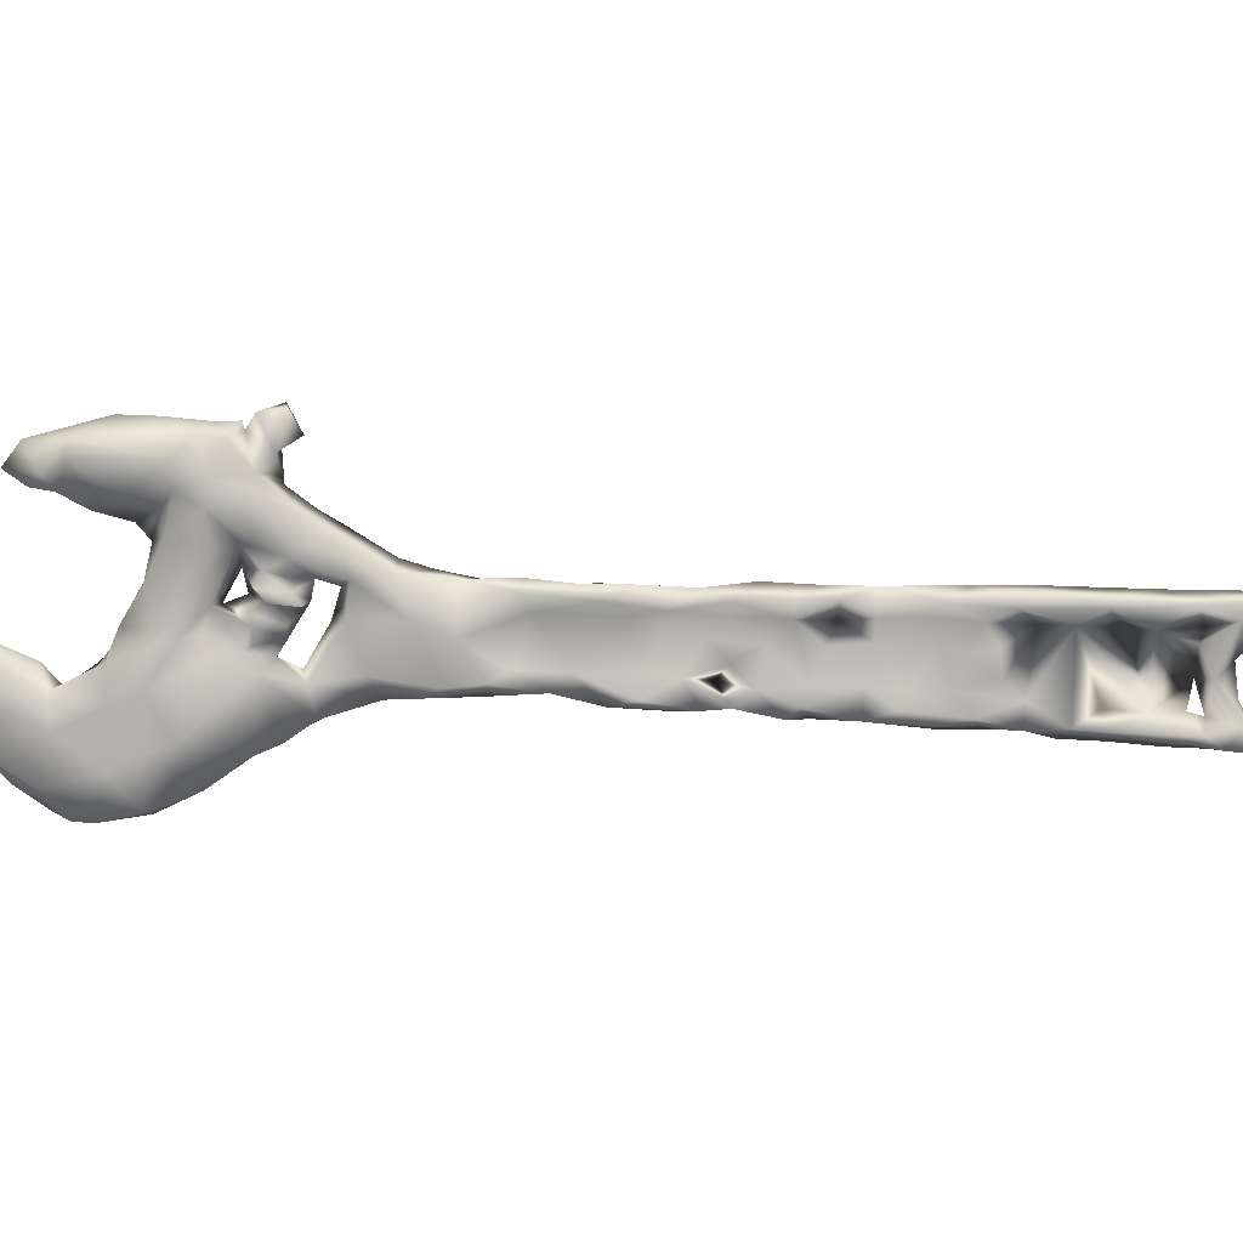
<metadata>
{"format":"obj","ext":"obj","renderer":"f3d","projection":"perspective","resolution":1024,"background":"white","views":[{"elev":-78.6,"azim":118.5,"up":"+Z"}]}
</metadata>
<code>
v -0.008294 -0.02287 0.005785
v -0.01027 -0.01589 0.003693
v -0.01268 -0.02017 0.002634
v -0.01917 -0.008264 0.0002981
v -0.01359 -0.01547 0.0006024
v 0.00721 -0.04737 0.002464
v 0.02024 -0.04166 0.00662
v 0.0114 -0.03832 0.002553
v 0.01796 -0.03659 0.002612
v 0.004359 -0.04704 0.005914
v 0.02063 -0.06467 -0.0001872
v 0.01936 -0.03586 0.006187
v 0.01512 -0.0605 0.001511
v 0.01947 -0.09595 0.00957
v 0.02029 -0.04278 0.002313
v 0.0006881 -0.03901 0.002275
v 0.01556 -0.0903 0.009978
v 0.02658 -0.07832 0.0007597
v 0.0189 -0.05873 -3.696e-05
v 0.02473 -0.06734 0.000113
v 0.004822 -0.06705 0.002204
v 0.0278 -0.04146 0.001855
v 0.004385 -0.0625 0.002587
v 0.02598 -0.04591 0.008091
v 0.03359 -0.0538 0.009832
v 0.005059 -0.05667 0.002476
v 0.01287 -0.08622 0.0001031
v 0.003848 -0.07564 0.002125
v 0.01033 -0.05526 0.002524
v -0.001729 -0.03292 0.001881
v -0.007039 -0.02593 0.001618
v 0.003082 -0.0339 0.004449
v 0.02679 -0.04036 0.007741
v -0.004547 -0.03089 0.005676
v 0.01087 -0.03973 0.005736
v 0.01183 -0.07547 0.0001554
v 0.01534 -0.03187 0.005928
v 0.001754 -0.04098 0.005625
v 0.01304 -0.02916 0.002783
v 0.009094 -0.06552 0.007707
v 0.02149 -0.09016 0.001368
v 0.03608 -0.06433 0.004255
v 0.04195 -0.05686 0.003999
v 0.02101 -0.08169 0.0006906
v 0.04897 -0.06312 0.006991
v 0.004098 -0.06691 0.007104
v 0.02675 -0.08795 0.002018
v 0.00574 -0.0341 0.00285
v 0.04474 -0.06107 0.007628
v 0.007281 -0.05986 0.006831
v -0.0002477 -0.0347 0.005728
v 0.01873 -0.08445 0.009926
v 0.006312 -0.03438 0.005767
v 0.02434 -0.08984 0.009424
v 0.05699 -0.07747 0.002642
v 0.058 -0.07536 0.006363
v 0.02201 -0.07164 0.01025
v 0.04839 -0.04841 0.004141
v 0.02446 -0.07696 0.008442
v 0.04502 -0.04759 0.00452
v 0.04672 -0.04507 0.004161
v 0.05261 -0.05771 0.006964
v 0.02215 -0.07906 0.01002
v 0.02917 -0.0743 0.009481
v 0.02647 -0.06857 0.00997
v 0.02959 -0.06948 0.008597
v 0.008145 -0.08278 0.01044
v 0.003882 -0.07452 0.007988
v 0.0351 -0.06188 0.009915
v 0.02629 -0.06549 0.009806
v 0.03179 -0.06733 0.009784
v -0.001719 -0.02948 0.00344
v 0.0271 -0.06302 0.009101
v -0.003039 -0.02753 0.004363
v 0.04029 -0.0576 0.009714
v 0.01547 -0.04627 0.002419
v 0.03119 -0.05029 0.009882
v 0.03986 -0.05166 0.01001
v 0.009395 -0.05423 0.006421
v 0.01217 -0.05501 0.003869
v -0.005835 -0.02167 0.003966
v 0.006094 -0.07385 0.008452
v 0.04488 -0.05059 0.00966
v 0.04147 -0.04676 0.0066
v 0.01499 -0.04533 0.006487
v 0.04405 -0.0496 0.003878
v 0.03088 -0.05814 0.009329
v 0.04429 -0.05656 0.006455
v 0.0154 -0.07389 0.01039
v 0.04892 -0.05154 0.007917
v 0.04065 -0.04301 0.002496
v -0.006266 -0.02195 0.00295
v 0.01361 -0.08119 0.01031
v 0.04067 -0.04255 0.006628
v 0.04692 -0.04269 0.00332
v 0.04541 -0.04534 0.003921
v 0.004088 -0.02299 0.003357
v 0.003249 -0.02147 0.003925
v 0.0008613 -0.02794 0.004512
v 0.02653 -0.09726 0.009177
v 0.009165 -0.03129 0.005586
v 0.006337 -0.0258 0.004374
v 0.03042 -0.09702 0.008916
v 0.03304 -0.09138 0.00866
v 0.01251 -0.02855 0.005991
v 0.007426 -0.02278 0.002159
v 0.02569 -0.08718 0.008858
v 0.008797 -0.0215 0.00389
v 0.02596 -0.08253 0.009466
v 0.01986 -0.0446 0.004308
v 0.02967 -0.08921 0.008815
v 0.02401 -0.101 0.002988
v 0.03069 -0.0873 0.005072
v 0.0194 -0.05386 0.008817
v 0.009105 -0.09401 0.0006139
v 0.007267 -0.09089 0.0003375
v 0.005635 -0.08427 -0.0001693
v 0.01522 -0.05906 0.007539
v 0.03071 -0.04269 0.007809
v 0.003728 -0.08464 0.005664
v 0.00473 -0.0826 0.009705
v 0.01869 -0.0561 0.009025
v 0.03586 -0.04533 0.009251
v 0.02362 -0.05929 0.00809
v 0.02551 -0.06072 0.005528
v 0.01523 -0.09593 0.001191
v 0.02324 -0.05706 0.0002934
v 0.02306 -0.05441 0.00132
v 0.02278 -0.05083 0.001631
v 0.01377 -0.09566 0.009859
v 0.05372 -0.07278 0.001013
v 0.02492 -0.05687 0.006233
v 0.01096 -0.08782 0.01006
v 0.02435 -0.05328 0.008885
v 0.02714 -0.05354 0.007765
v 0.02646 -0.06155 0.001944
v 0.02874 -0.05554 0.004864
v 0.03021 -0.07385 0.00106
v 0.0528 -0.07476 0.00548
v 0.0334 -0.06817 0.0006633
v 0.02687 -0.0778 0.004396
v 0.03806 -0.06434 0.003072
v 0.03296 -0.06844 0.006173
v 0.01269 -0.07977 -0.0006533
v 0.0009051 -0.04264 0.00258
v 0.04329 -0.06659 0.007597
v 0.03794 -0.06196 0.000507
v 0.02356 -0.06467 0.001864
v 0.03665 -0.06392 0.007312
v 0.04154 -0.06495 0.002684
v 0.04195 -0.06013 0.002332
v -0.003208 -0.03496 0.00365
v 0.04604 -0.06896 0.0002913
v 0.02592 -0.05477 0.0003356
v 0.04803 -0.07054 0.006668
v 0.02035 -0.07549 -0.0001306
v 0.05294 -0.0755 0.002538
v 0.03328 -0.05688 -0.0003013
v 0.03219 -0.05356 0.001492
v 0.03162 -0.05122 -0.0001648
v 0.02713 -0.04844 0.00117
v 0.02539 -0.08237 0.008495
v 0.005366 -0.08764 0.01003
v 0.00418 -0.05992 0.007076
v 0.007993 -0.08902 0.0106
v 0.004275 -0.05485 0.005971
v 0.003025 -0.04717 0.003155
v 0.05621 -0.0723 0.006346
v 0.05514 -0.06344 0.006669
v 0.04565 -0.04782 0.002034
v 0.04833 -0.05068 -0.0002954
v 0.05277 -0.05444 0.002554
v 0.009694 -0.02537 0.006231
v 0.03873 -0.1004 0.004536
v 0.02693 -0.07695 0.0102
v 0.02166 -0.06269 0.005917
v 0.02005 -0.06498 0.009919
v 0.03239 -0.06983 0.0096
v 0.03183 -0.09767 0.003224
v 0.02031 -0.05014 0.0005679
v 0.02016 -0.04919 0.003893
v 0.03403 -0.0662 0.009213
v 0.02366 -0.04967 0.002219
v 0.02268 -0.04705 0.003258
v 0.02475 -0.04804 0.007206
v 0.01619 -0.0483 0.004552
v 0.03809 -0.09324 0.005789
v 0.04224 -0.09725 0.005027
v 0.01832 -0.06092 0.002823
v 0.02054 -0.101 0.00799
v 0.03016 -0.1029 0.007361
v 0.01541 -0.05747 0.004204
v 0.01905 -0.05358 0.001323
v 0.02551 -0.05039 0.0001134
v 0.02122 -0.05796 0.001964
v 0.0396 -0.04678 0.001736
v 0.03733 -0.04386 0.0047
v 0.03174 -0.05248 0.006178
v 0.03538 -0.102 0.007568
v 0.04121 -0.0988 0.007705
v 0.0332 -0.04415 0.0005385
v 0.02267 -0.0499 0.009466
v 0.0341 -0.09261 0.00285
v 0.04083 -0.03859 0.004392
v 0.04523 -0.03848 0.002397
v 0.04583 -0.03892 0.007329
v 0.01898 -0.05119 0.005263
v 0.01704 -0.05461 0.003359
v 0.03816 -0.0948 0.008577
v 0.006749 -0.09248 0.00636
v 0.04534 -0.0635 -0.002945
v 0.02731 -0.05278 0.002386
v 0.01747 -0.0996 0.003837
v 0.04202 -0.05655 0.007106
v 0.05911 -0.07305 0.003388
v 0.0559 -0.06001 0.003569
v 0.04299 -0.05746 -0.001006
v 0.03916 -0.05485 -0.001599
v 0.04235 -0.0523 -0.0003898
v 0.03859 -0.04833 -0.000157
v 0.05039 -0.07152 -0.0001541
v 0.047 -0.04964 0.007832
v 0.02804 -0.1029 0.00498
v 0.05623 -0.06661 -0.0005225
v 0.01089 -0.09728 0.006353
v 0.04719 -0.05516 -0.002434
v 0.05412 -0.06784 -0.001995
v -0.006305 -0.00719 0.002767
v -0.01125 -0.01262 0.002774
v 2.097e-05 -0.01491 0.004064
v -0.007584 -0.01125 0.003952
v -0.003134 -0.01091 0.003094
v -0.00285 -0.01024 0.00379
v -0.00453 -0.006279 0.002497
v 0.004287 -0.01789 0.00594
v 0.0009807 -0.01335 0.001944
v 0.002849 -0.01274 0.005443
v 0.004622 -0.01516 0.00291
v 0.0001132 -0.007065 0.00247
v -0.01356 -0.0143 0.00539
v -0.0179 -0.0121 0.003081
v -0.06437 0.07069 0.003218
v -0.02661 0.02535 0.001978
v -0.05361 0.05309 0.001356
v -0.04846 0.0396 5.511e-05
v -0.05739 0.05716 0.0001575
v -0.02213 0.02906 0.0007829
v -0.04588 0.0409 0.0019
v -0.02294 0.01063 0.003572
v -0.05855 0.05134 0.003412
v -0.06256 0.05764 0.001938
v -0.05948 0.05847 0.003343
v -0.05585 0.05174 -3.499e-05
v -0.05686 0.05596 0.003463
v -0.05924 0.05342 0.0003454
v -0.01956 0.01116 0.001853
v -0.02736 0.01319 0.002146
v -0.04892 0.04083 0.004077
v -0.04938 0.05645 9.108e-05
v -0.03357 0.03231 0.002954
v -0.02243 0.01729 0.002063
v -0.02453 0.01652 0.003562
v -0.05543 0.04873 0.0001113
v -0.04251 0.0535 0.002081
v -0.01425 0.008838 0.002862
v -0.05183 0.05114 0.00159
v -0.01723 0.01424 0.002872
v -0.04806 0.05424 0.001709
v -0.01544 0.008578 0.003429
v -0.04961 0.04641 0.001728
v -0.02014 0.01842 0.00312
v -0.01522 0.003544 0.002059
v -0.04389 0.05702 0.001138
v -0.03366 0.04315 0.002027
v -0.04355 0.06347 0.0001771
v -0.0423 0.05887 0.001534
v -0.007549 0.002508 0.001359
v -0.04313 0.04546 0.002247
v -0.03456 0.04657 0.002585
v -0.01013 0.003124 0.003835
v -0.03233 0.01571 0.0007132
v -0.04039 0.05997 0.003377
v -0.03724 0.0492 0.001954
v -0.03079 0.01785 0.00228
v -0.009141 0.0003302 0.003024
v -0.03069 0.01682 0.002665
v -0.03273 0.01508 0.004793
v -0.03336 0.04824 0.0005652
v -0.05274 0.05654 0.003529
v -0.03711 0.04046 0.002581
v -0.01119 0.009382 0.005294
v -0.04683 0.0598 0.003471
v -0.03376 0.02387 0.002128
v -0.03831 0.02872 0.002534
v -0.02395 0.006731 0.002473
v -0.01553 -0.001816 0.002277
v -0.03381 0.04961 0.004074
v -0.02729 0.03232 0.002262
v -0.06085 0.06993 0.001049
v -0.05841 0.07449 -0.000313
v -0.02746 0.03712 0.0008961
v -0.04611 0.03579 0.0004596
v -0.02087 0.001845 0.003164
v -0.05491 0.07413 0.0009126
v -0.05006 0.07535 -0.0002014
v -0.02672 0.03097 0.002549
v -0.04229 0.03417 0.002422
v -0.02473 0.03683 0.001645
v -0.03991 0.0319 0.001955
v -0.01416 -0.009702 0.003332
v -0.04318 0.06853 0.0001016
v -0.01668 -0.00508 0.003254
v -0.01968 -0.006188 0.00548
v -0.04638 0.0672 0.001191
v -0.04938 0.07239 0.001319
v -0.04352 0.06556 0.003703
v -0.03093 0.03857 0.002229
v -0.01408 -0.008839 0.002684
v -0.01066 -0.003245 0.002201
v -0.02539 0.03566 0.004764
v -0.06101 0.07288 0.002707
v -0.05559 0.07793 5.184e-05
v -0.02858 0.0435 0.001089
v -0.02891 0.04176 0.004517
v -0.01574 0.0006822 0.003861
v -0.03425 0.02731 0.002748
v -0.0321 0.04937 0.001018
v -0.02638 0.02063 0.003625
v -0.01943 0.0191 0.002409
v -0.01086 -0.0009904 0.003617
v -0.03942 0.05254 0.001766
v -0.007478 -0.004009 0.003546
v -0.0288 0.02556 0.003429
v -0.005198 -0.002043 0.005096
v -0.03659 0.05356 0.003699
v -0.0356 0.03059 0.001566
v -0.02163 0.02376 0.00199
v -0.02964 0.02735 0.001492
v -0.0227 0.02393 0.002883
v -0.01991 0.008701 0.00362
v -0.03134 0.03252 0.001712
v -0.0389 0.05926 0.0002851
v -0.02537 0.008029 0.003021
v -0.06544 0.06494 0.002806
v -0.04847 0.06033 0.001291
v -0.02531 0.003858 0.0005696
v -0.02199 0.02913 0.004702
v -0.05409 0.04846 0.004227
v -0.02197 0.03325 0.003499
v -0.05087 0.03962 0.002907
v -0.02571 0.04008 0.003582
v -0.05512 0.04603 0.002559
v -0.01148 0.0106 0.001175
v -0.01448 0.01587 0.001027
v -0.007266 0.007155 0.003643
v -0.01158 0.01402 0.003849
v -0.03789 0.0614 0.002263
v -0.04169 0.06787 0.003353
v -0.01558 0.02148 0.00255
v -0.04461 0.07118 0.004201
v -0.0314 0.0105 0.001479
v -0.01581 0.0178 0.005372
v -0.03827 0.02442 0.0005156
v -0.0168 0.02283 0.004612
v -0.04481 0.07302 0.003273
v -0.05104 0.07694 0.003385
v -0.0465 0.07503 0.0006443
v -0.04084 0.025 0.002673
v -0.03672 0.02288 0.004027
v -0.03274 0.01198 0.003994
v -0.0265 0.005717 0.00507
v -0.06143 0.07609 0.0007568
v -0.04311 0.02985 0.0004325
v -0.03764 0.01862 0.003791
v -0.03669 0.01905 0.001281
v -0.04306 0.03075 0.004462
v -0.06536 0.06949 -0.0002915
v -0.05649 0.0767 0.003357
v -0.06261 0.0599 -0.000442
v -0.06159 0.06404 0.0004901
v -0.02047 -0.0005272 0.002263
v -0.03009 0.04758 0.003372
v -0.02807 0.004396 0.003064
v -0.02618 0.001124 0.002087
v -0.0535 0.05826 0.0006966
v -0.03487 0.05598 0.002761
v -0.02327 -0.000814 0.004912
v -0.04699 0.03322 0.003181
v -0.02089 -0.004549 0.0006197
v -0.001227 -0.007897 0.005496
v -0.003987 -0.000431 0.002697
f 1 81 2
f 1 2 240
f 31 3 92
f 92 3 5
f 240 3 1
f 92 5 229
f 241 3 240
f 241 4 3
f 5 3 4
f 27 126 115
f 7 85 110
f 8 6 16
f 15 8 9
f 27 41 126
f 13 11 36
f 12 35 7
f 9 22 15
f 44 156 18
f 35 85 7
f 138 18 20
f 64 162 59
f 16 48 8
f 33 22 12
f 17 130 14
f 161 22 201
f 201 160 161
f 22 161 15
f 52 17 14
f 21 46 23
f 39 8 48
f 39 9 8
f 26 23 164
f 24 77 119
f 28 144 117
f 77 123 119
f 16 30 48
f 30 72 48
f 30 152 31
f 119 22 33
f 36 144 28
f 7 24 33
f 97 48 72
f 99 74 32
f 119 33 24
f 34 51 74
f 28 21 36
f 37 101 35
f 35 12 37
f 46 21 68
f 38 51 152
f 40 46 82
f 39 105 37
f 35 38 10
f 43 42 142
f 177 40 89
f 43 142 150
f 21 23 13
f 155 139 168
f 169 155 168
f 49 146 45
f 47 41 44
f 50 164 40
f 155 169 45
f 32 53 101
f 164 50 166
f 51 38 53
f 53 32 51
f 14 54 52
f 62 45 169
f 118 40 177
f 40 118 50
f 38 35 53
f 56 168 139
f 215 56 55
f 57 177 89
f 101 53 35
f 60 58 61
f 62 49 45
f 175 63 109
f 58 172 171
f 58 90 172
f 133 67 165
f 175 64 57
f 66 178 64
f 59 66 64
f 64 71 65
f 178 71 64
f 57 64 65
f 72 30 31
f 31 92 72
f 28 120 121
f 182 178 66
f 71 70 65
f 68 28 121
f 73 70 71
f 121 67 68
f 82 68 67
f 71 69 73
f 57 65 177
f 69 71 182
f 133 93 67
f 97 72 92
f 13 23 26
f 25 69 75
f 25 87 69
f 26 29 13
f 67 93 82
f 76 80 29
f 76 29 6
f 166 50 79
f 77 25 78
f 78 25 75
f 79 50 118
f 1 74 81
f 10 166 79
f 78 75 214
f 78 214 83
f 80 79 118
f 79 80 186
f 21 28 68
f 196 197 91
f 68 82 46
f 79 186 85
f 99 81 74
f 60 96 61
f 60 61 96
f 60 61 58
f 98 81 99
f 79 85 10
f 98 99 102
f 82 93 89
f 73 69 87
f 123 77 78
f 145 167 38
f 83 123 78
f 82 89 40
f 123 83 84
f 49 62 90
f 232 92 229
f 91 95 96
f 93 133 17
f 52 93 17
f 204 205 91
f 95 91 205
f 231 2 81
f 63 93 52
f 81 233 231
f 233 81 230
f 52 109 63
f 93 63 89
f 63 57 89
f 98 230 81
f 92 232 97
f 57 63 175
f 101 102 32
f 106 48 97
f 102 99 32
f 103 209 104
f 37 105 101
f 14 100 54
f 39 48 106
f 103 104 100
f 100 104 54
f 107 54 111
f 108 39 106
f 111 54 104
f 52 54 107
f 107 109 52
f 175 109 162
f 76 6 8
f 64 175 162
f 76 8 15
f 15 110 76
f 36 21 13
f 10 85 35
f 85 186 110
f 7 110 24
f 104 187 111
f 162 109 107
f 189 19 195
f 136 148 189
f 27 115 116
f 117 27 116
f 165 210 130
f 176 122 118
f 176 124 122
f 122 124 132
f 12 9 37
f 9 39 37
f 87 125 73
f 112 126 41
f 127 128 132
f 132 128 137
f 137 135 132
f 157 131 55
f 154 180 129
f 154 129 212
f 156 20 18
f 130 17 133
f 134 132 135
f 137 125 87
f 137 159 136
f 198 137 87
f 138 141 18
f 14 130 190
f 135 137 185
f 25 198 87
f 140 138 20
f 156 36 11
f 122 132 114
f 20 156 11
f 153 146 150
f 114 132 134
f 42 138 140
f 207 114 134
f 202 207 134
f 140 158 147
f 202 134 135
f 147 142 140
f 202 135 185
f 144 27 117
f 42 149 143
f 144 44 41
f 148 20 11
f 41 27 144
f 145 16 6
f 189 11 13
f 151 142 147
f 151 147 217
f 217 147 218
f 148 136 20
f 148 11 189
f 151 150 142
f 88 150 146
f 49 88 146
f 152 16 145
f 30 16 152
f 136 158 20
f 150 88 43
f 34 31 152
f 20 158 140
f 153 155 146
f 128 180 154
f 155 153 139
f 51 32 74
f 139 221 157
f 139 153 221
f 34 1 31
f 159 158 136
f 47 44 18
f 47 18 162
f 38 152 145
f 155 45 146
f 201 220 160
f 162 18 141
f 165 130 133
f 164 23 46
f 163 121 120
f 26 164 166
f 139 157 55
f 67 163 165
f 131 215 55
f 29 26 167
f 55 56 139
f 67 121 163
f 31 1 3
f 6 29 167
f 34 74 1
f 56 215 168
f 120 28 117
f 168 215 169
f 10 167 166
f 10 38 167
f 196 96 170
f 58 170 61
f 39 173 105
f 101 173 102
f 172 90 62
f 101 105 173
f 169 216 62
f 164 46 40
f 216 172 62
f 108 173 39
f 223 112 179
f 61 170 96
f 235 98 102
f 223 174 199
f 223 179 174
f 102 173 235
f 191 223 199
f 73 125 176
f 179 112 41
f 176 70 73
f 108 235 173
f 177 176 118
f 65 70 177
f 177 70 176
f 179 47 203
f 181 129 180
f 174 179 203
f 178 182 71
f 110 15 184
f 182 149 69
f 80 76 186
f 200 199 174
f 200 174 188
f 174 187 188
f 110 186 76
f 29 192 13
f 80 192 29
f 118 192 80
f 110 184 185
f 13 192 189
f 203 187 174
f 69 149 75
f 185 24 110
f 14 190 100
f 190 223 191
f 189 192 19
f 191 103 100
f 192 208 19
f 103 191 199
f 122 192 118
f 214 88 222
f 22 9 12
f 103 199 209
f 190 191 100
f 214 222 83
f 12 7 33
f 179 41 47
f 195 193 127
f 196 84 86
f 196 220 201
f 195 19 208
f 195 208 193
f 129 183 212
f 184 194 183
f 194 212 183
f 94 91 197
f 161 212 194
f 193 128 127
f 84 196 86
f 91 96 196
f 184 161 194
f 207 193 208
f 184 183 129
f 161 184 15
f 84 197 123
f 198 77 185
f 84 94 197
f 222 96 84
f 200 209 199
f 222 61 96
f 84 83 222
f 123 196 201
f 196 123 197
f 113 203 47
f 119 201 22
f 119 123 201
f 111 113 107
f 107 113 47
f 77 24 185
f 90 88 49
f 25 77 198
f 204 91 94
f 95 205 206
f 84 96 94
f 206 204 94
f 206 94 96
f 205 204 206
f 66 59 141
f 66 141 138
f 114 207 208
f 143 138 42
f 207 202 181
f 143 66 138
f 209 200 188
f 66 143 182
f 136 189 195
f 136 195 125
f 115 210 116
f 210 115 225
f 127 125 195
f 127 132 125
f 125 132 124
f 176 125 124
f 203 113 187
f 150 211 153
f 111 187 113
f 137 128 154
f 225 130 210
f 212 137 154
f 163 210 165
f 107 47 162
f 211 150 151
f 116 120 117
f 151 217 211
f 137 136 125
f 140 142 42
f 159 137 212
f 149 182 143
f 187 104 209
f 120 210 163
f 225 115 126
f 213 225 126
f 218 147 158
f 112 213 126
f 213 223 190
f 149 42 43
f 214 149 43
f 225 190 130
f 215 216 169
f 34 152 51
f 156 144 36
f 217 226 211
f 156 44 144
f 219 226 217
f 158 159 218
f 159 161 160
f 219 217 218
f 218 159 160
f 160 220 218
f 141 59 162
f 43 88 214
f 218 220 219
f 219 220 196
f 185 184 181
f 181 184 129
f 170 171 219
f 170 58 171
f 219 196 170
f 202 185 181
f 26 166 167
f 159 212 161
f 167 145 6
f 185 137 198
f 149 214 75
f 192 122 208
f 122 114 208
f 207 128 193
f 181 180 128
f 207 181 128
f 131 157 221
f 188 187 209
f 223 213 112
f 227 131 221
f 131 227 224
f 131 224 215
f 222 58 61
f 222 88 90
f 58 222 90
f 206 96 95
f 120 116 210
f 213 190 225
f 226 219 171
f 224 227 226
f 224 226 171
f 224 171 172
f 216 215 224
f 224 172 216
f 211 227 153
f 153 227 221
f 211 226 227
f 229 5 318
f 318 228 229
f 229 228 232
f 4 318 5
f 277 391 234
f 236 232 234
f 234 232 228
f 236 97 232
f 230 98 235
f 233 230 390
f 237 230 235
f 234 239 236
f 97 236 106
f 238 106 236
f 239 234 391
f 237 235 238
f 108 106 238
f 235 108 238
f 239 238 236
f 237 238 239
f 239 391 390
f 240 2 310
f 333 328 339
f 303 269 340
f 333 339 306
f 253 255 246
f 255 379 246
f 246 244 253
f 247 337 298
f 337 243 298
f 344 251 252
f 255 253 263
f 255 263 250
f 251 379 255
f 254 252 251
f 261 267 256
f 270 245 253
f 380 344 252
f 326 260 294
f 270 248 245
f 299 377 300
f 246 385 259
f 268 244 259
f 256 257 261
f 244 268 289
f 244 246 259
f 248 302 245
f 270 248 278
f 258 248 270
f 284 261 257
f 274 309 302
f 290 248 307
f 253 266 270
f 385 345 259
f 302 248 274
f 261 329 267
f 271 249 340
f 266 348 270
f 266 270 268
f 253 244 266
f 295 265 272
f 265 295 256
f 274 248 270
f 331 268 273
f 248 290 278
f 274 317 309
f 256 267 265
f 270 278 268
f 317 336 309
f 317 341 336
f 267 340 269
f 292 268 273
f 267 271 340
f 264 273 268
f 270 266 268
f 291 362 267
f 275 259 345
f 273 268 259
f 259 275 273
f 275 276 273
f 264 268 278
f 292 273 276
f 273 264 276
f 265 285 272
f 280 330 285
f 330 280 325
f 270 283 274
f 285 265 277
f 279 278 290
f 276 275 342
f 284 281 363
f 289 254 244
f 286 333 369
f 303 325 269
f 325 280 269
f 274 279 290
f 268 292 289
f 317 274 290
f 291 269 280
f 267 269 291
f 328 286 262
f 381 312 389
f 381 296 312
f 309 363 373
f 303 313 312
f 316 292 276
f 303 312 325
f 316 345 292
f 282 316 276
f 293 309 336
f 300 377 372
f 272 296 381
f 304 299 300
f 321 299 304
f 303 340 371
f 302 309 373
f 298 301 247
f 305 315 304
f 305 300 322
f 313 310 312
f 308 247 301
f 307 260 290
f 311 342 275
f 260 307 294
f 341 317 298
f 275 314 311
f 363 309 293
f 320 317 306
f 275 345 314
f 298 317 301
f 231 310 2
f 312 310 231
f 290 260 317
f 306 317 260
f 358 311 367
f 315 311 314
f 324 317 320
f 332 312 231
f 323 301 288
f 372 242 321
f 321 378 372
f 296 318 312
f 321 304 378
f 301 274 288
f 293 338 243
f 274 301 317
f 330 312 332
f 323 308 301
f 363 293 284
f 322 300 372
f 294 369 326
f 322 372 378
f 272 319 296
f 326 369 333
f 285 319 272
f 317 324 274
f 293 336 338
f 324 279 274
f 283 288 274
f 293 243 284
f 327 323 288
f 318 319 228
f 285 228 319
f 271 267 362
f 329 359 354
f 231 233 332
f 247 359 337
f 243 337 261
f 262 271 328
f 273 276 331
f 286 328 333
f 331 276 264
f 234 228 285
f 337 329 261
f 339 328 271
f 276 331 335
f 277 234 285
f 331 288 283
f 334 280 332
f 280 330 332
f 342 288 331
f 330 280 285
f 331 283 335
f 339 271 362
f 279 297 283
f 335 283 297
f 340 343 371
f 306 339 347
f 340 249 343
f 342 331 276
f 298 243 338
f 336 341 338
f 260 326 333
f 260 333 306
f 342 327 288
f 298 338 341
f 270 268 331
f 335 282 276
f 270 331 283
f 331 278 283
f 264 278 331
f 287 343 286
f 262 286 343
f 283 278 279
f 249 262 343
f 256 295 257
f 381 295 272
f 377 344 242
f 302 388 350
f 245 302 350
f 308 349 247
f 287 371 343
f 349 320 347
f 352 250 263
f 345 385 289
f 345 289 292
f 249 271 262
f 250 352 348
f 254 250 348
f 251 255 250
f 254 348 244
f 250 254 251
f 320 306 347
f 265 267 354
f 352 263 245
f 350 352 245
f 351 308 323
f 320 351 324
f 263 253 245
f 382 351 323
f 300 305 304
f 315 366 304
f 352 258 348
f 350 258 352
f 382 279 324
f 270 348 258
f 367 305 322
f 349 308 351
f 366 367 322
f 329 337 359
f 277 265 353
f 329 354 267
f 355 277 353
f 315 314 360
f 316 360 314
f 345 316 314
f 291 280 355
f 358 316 357
f 244 348 266
f 358 357 311
f 354 353 265
f 360 316 358
f 356 355 353
f 356 353 354
f 356 362 291
f 315 305 311
f 315 365 366
f 315 360 365
f 364 339 362
f 305 367 311
f 370 361 383
f 346 361 257
f 295 346 257
f 358 367 365
f 358 365 360
f 375 361 374
f 375 281 361
f 281 257 361
f 242 344 299
f 344 380 299
f 376 373 368
f 388 373 376
f 257 281 284
f 349 359 247
f 242 299 321
f 369 294 376
f 370 371 287
f 373 388 302
f 375 363 281
f 378 366 322
f 376 307 258
f 258 307 248
f 376 294 307
f 378 304 366
f 369 374 287
f 369 287 286
f 242 372 377
f 313 4 241
f 313 389 4
f 243 261 284
f 379 380 246
f 384 346 381
f 327 382 323
f 377 379 251
f 377 251 344
f 381 346 295
f 387 383 384
f 279 382 297
f 246 380 252
f 383 346 384
f 383 361 346
f 246 252 385
f 382 327 386
f 386 335 297
f 254 385 252
f 385 254 289
f 382 386 297
f 371 383 387
f 342 386 327
f 380 379 377
f 311 357 342
f 357 386 342
f 303 387 313
f 303 371 387
f 386 282 335
f 380 377 299
f 386 357 282
f 318 4 389
f 312 318 389
f 282 357 316
f 241 240 313
f 240 310 313
f 296 319 318
f 312 330 325
f 349 351 320
f 324 351 382
f 388 258 350
f 334 391 355
f 359 356 354
f 359 364 356
f 355 391 277
f 356 364 362
f 334 355 280
f 366 365 367
f 356 291 355
f 347 339 364
f 347 364 359
f 359 349 347
f 371 370 383
f 368 375 374
f 376 258 388
f 361 370 374
f 370 287 374
f 375 368 363
f 368 374 369
f 363 368 373
f 376 368 369
f 387 389 313
f 384 381 389
f 389 387 384
f 334 332 233
f 390 334 233
f 237 390 230
f 237 239 390
f 390 391 334

</code>
